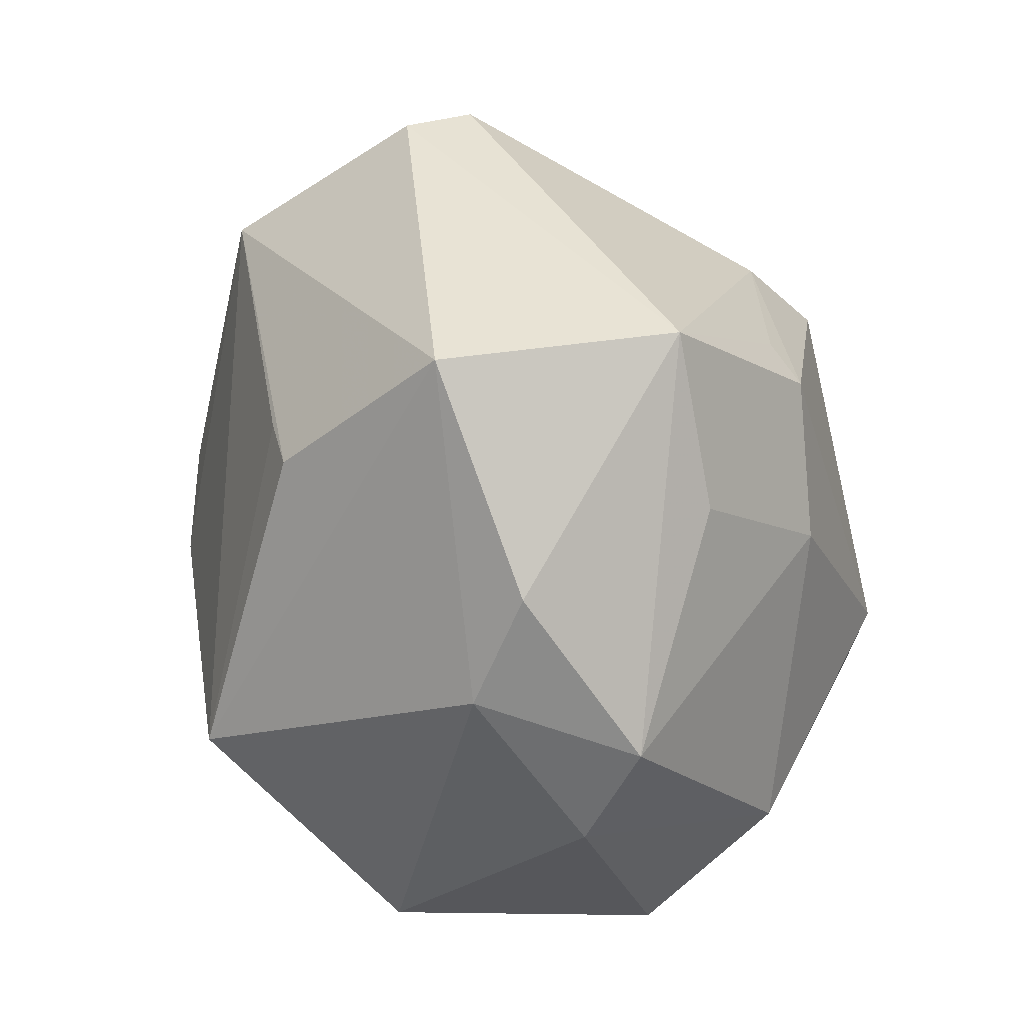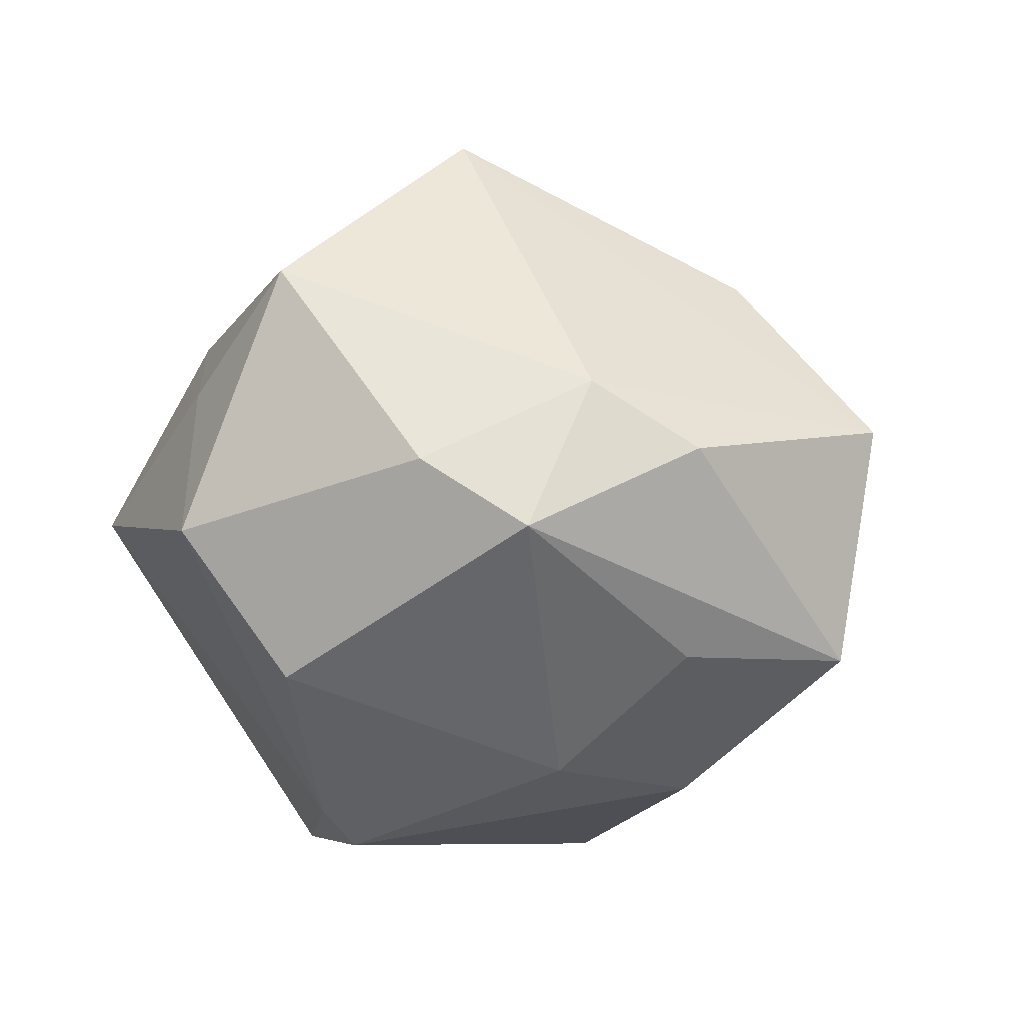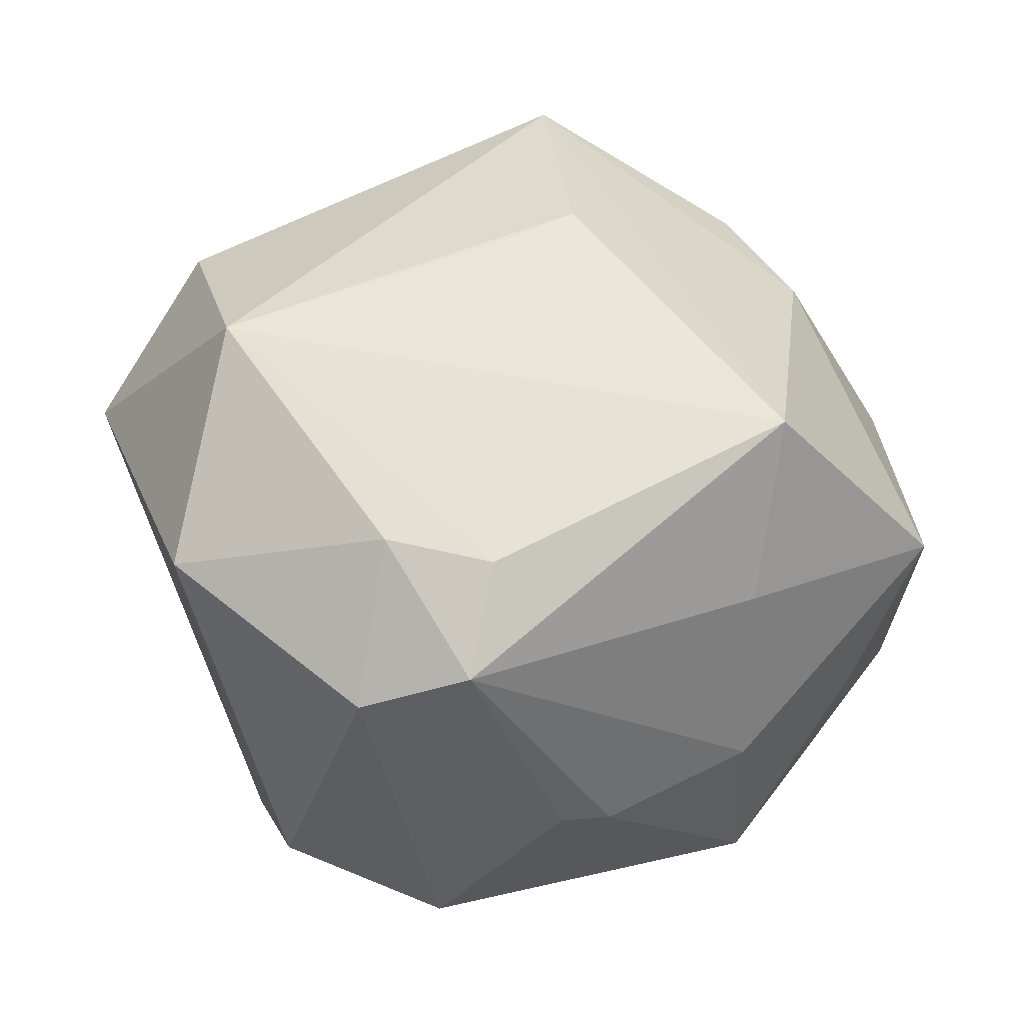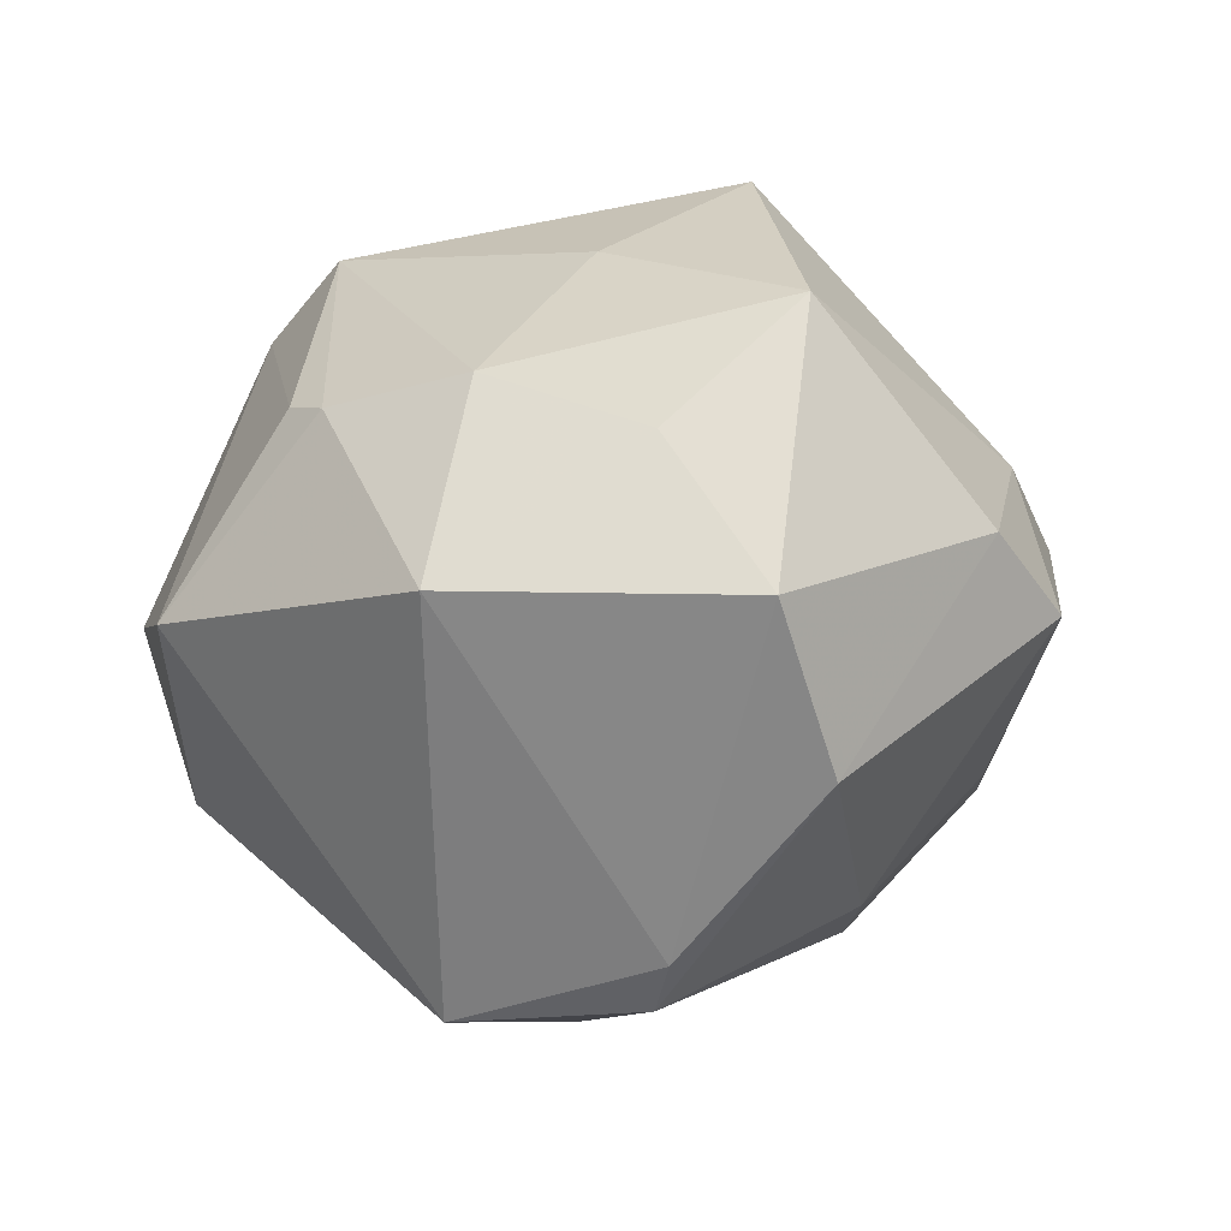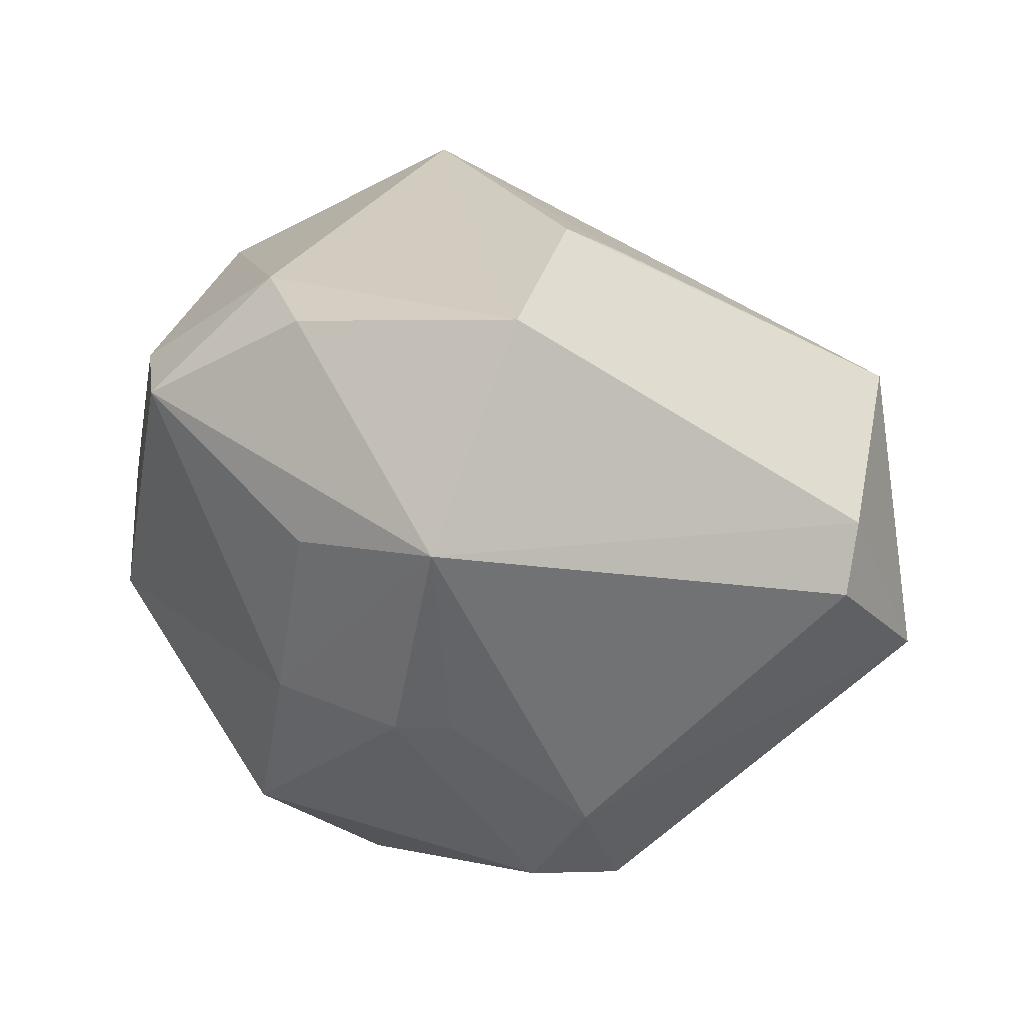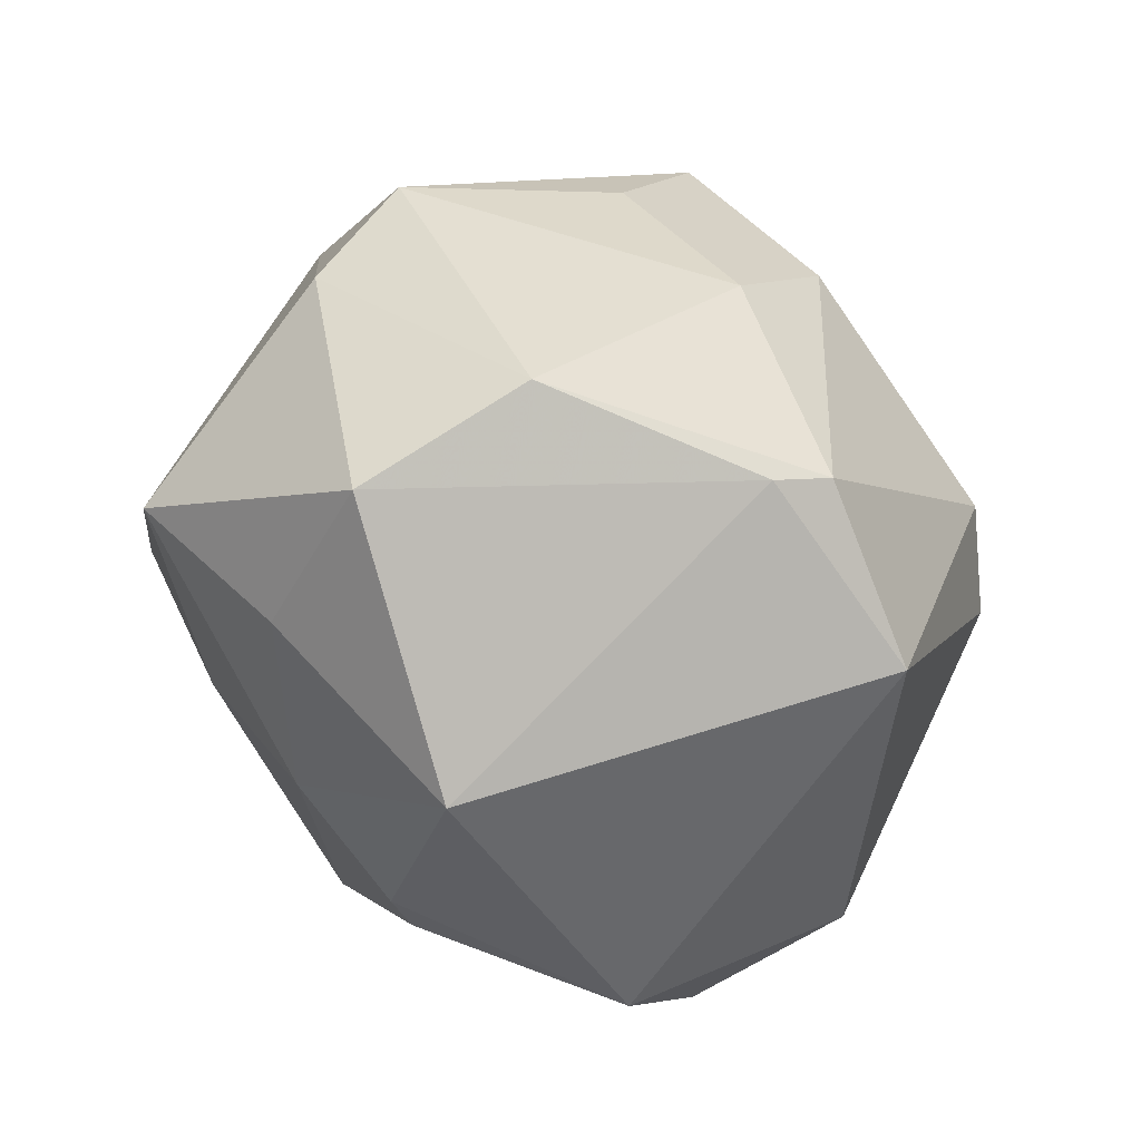
<metadata>
{"format":"obj","ext":"obj","renderer":"f3d","projection":"perspective","resolution":1024,"background":"white","views":[{"elev":65.8,"azim":73.4,"up":"+Y"},{"elev":-0.6,"azim":117.8,"up":"+Z"},{"elev":-9.9,"azim":-15.1,"up":"+Y"},{"elev":-4.9,"azim":56.7,"up":"+Z"},{"elev":76.2,"azim":-166.1,"up":"+Y"},{"elev":-28.0,"azim":117.3,"up":"+Y"}]}
</metadata>
<code>
v 0.04822 0.0152 0.005894
v -0.0427 0.02979 -0.006736
v 0.05195 -0.01486 -0.002272
v 0.04498 -0.005615 0.02852
v -0.009134 -0.04966 -0.002413
v 0.01974 -0.01404 0.03584
v 0.02725 0.04046 0.007285
v 0.04428 0.02694 -0.001737
v -0.0002426 0.03365 0.02837
v -0.05264 0.01314 -0.006726
v 0.001393 0.05245 0.009817
v -0.04183 0.01757 0.02458
v 0.02341 -0.0309 0.02132
v 0.02074 0.03605 -0.01726
v 0.02073 0.01901 -0.03148
v 0.0005873 -0.03952 0.01998
v 0.0465 -0.003809 -0.01944
v -0.02696 -0.02777 0.0318
v 0.04044 -0.02059 0.01435
v -0.01897 0.01419 -0.03768
v -0.001312 0.02811 -0.033
v 0.02017 0.005325 0.04556
v 0.0306 -0.04097 -0.001522
v -0.02529 -0.009095 0.03733
v 0.004269 0.04921 -0.01814
v 0.005071 0.02868 -0.03459
v 0.0336 0.02972 0.01509
v -0.02884 -0.0422 -0.001068
v 0.006822 -0.039 0.01908
v -0.04214 0.03174 0.001669
v -0.02915 -0.03542 -0.02034
v -0.01363 -0.01192 0.04175
v 0.02271 -0.009021 -0.04194
v -0.01584 -0.02509 0.03975
v -0.047 -0.01052 0.02159
v 0.02758 -0.01055 -0.03727
v 0.007618 -0.02481 -0.04323
v -0.006792 0.03051 0.02824
v -0.01423 0.005274 -0.04487
v -0.02438 -0.002911 -0.04125
f 35 12 10
f 24 12 35
f 35 28 18
f 18 24 35
f 34 24 18
f 28 5 18
f 29 5 23
f 22 34 6
f 6 4 22
f 25 7 8
f 11 7 25
f 22 4 27
f 27 11 22
f 7 11 27
f 27 4 1
f 1 8 27
f 27 8 7
f 31 10 40
f 31 5 28
f 31 28 35
f 35 10 31
f 32 34 22
f 32 24 34
f 22 12 32
f 12 24 32
f 23 5 37
f 5 31 37
f 37 31 40
f 40 39 37
f 37 39 33
f 1 4 3
f 4 19 3
f 3 19 23
f 16 29 34
f 5 29 16
f 34 18 16
f 16 18 5
f 34 29 13
f 13 6 34
f 4 6 13
f 13 29 23
f 23 19 13
f 13 19 4
f 33 39 26
f 22 11 9
f 9 11 12
f 30 10 12
f 12 11 30
f 30 11 25
f 20 26 39
f 40 10 20
f 20 39 40
f 17 8 1
f 1 3 17
f 38 12 22
f 22 9 38
f 38 9 12
f 25 20 2
f 2 30 25
f 10 30 2
f 2 20 10
f 25 26 21
f 21 20 25
f 26 20 21
f 8 17 15
f 15 26 25
f 33 26 15
f 15 17 33
f 33 17 36
f 23 37 36
f 36 37 33
f 36 3 23
f 36 17 3
f 25 8 14
f 14 15 25
f 8 15 14

</code>
